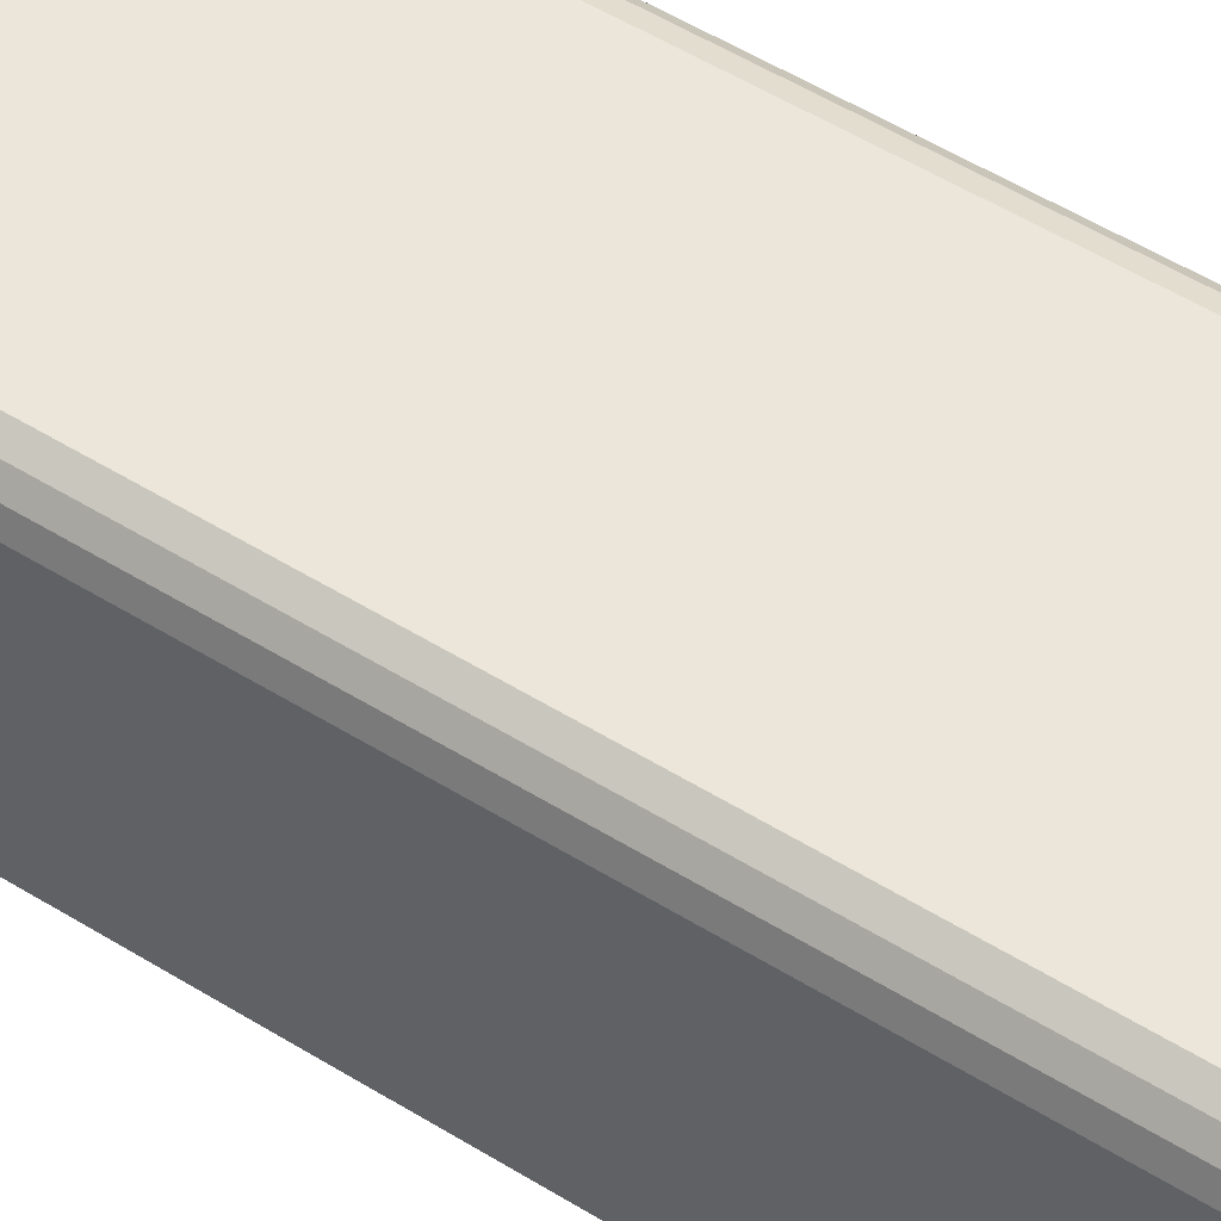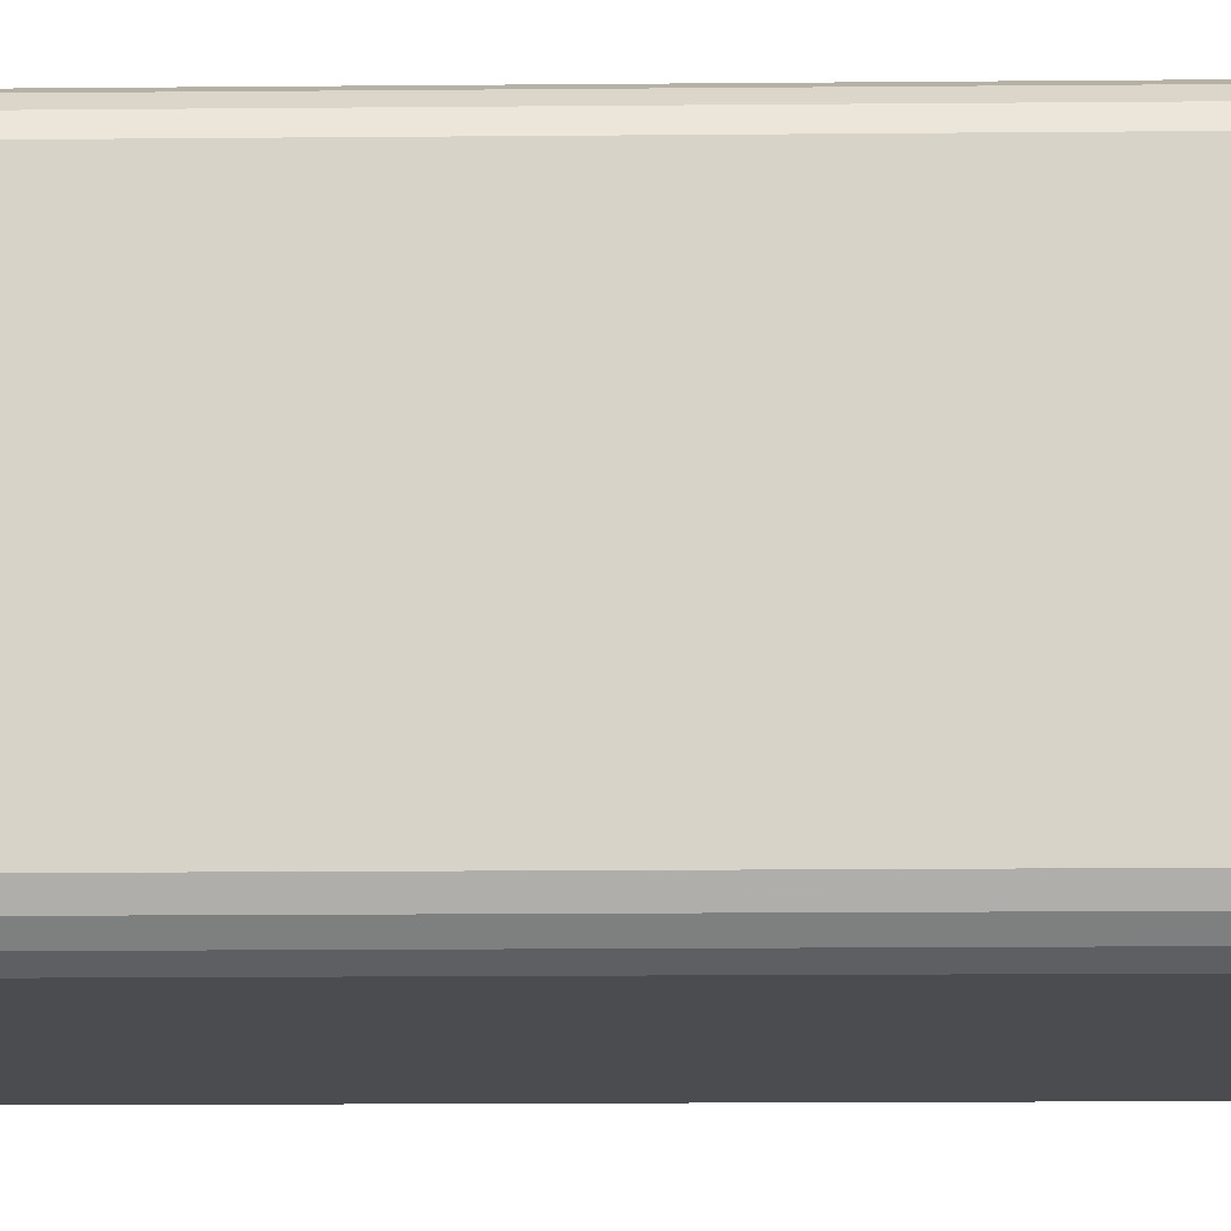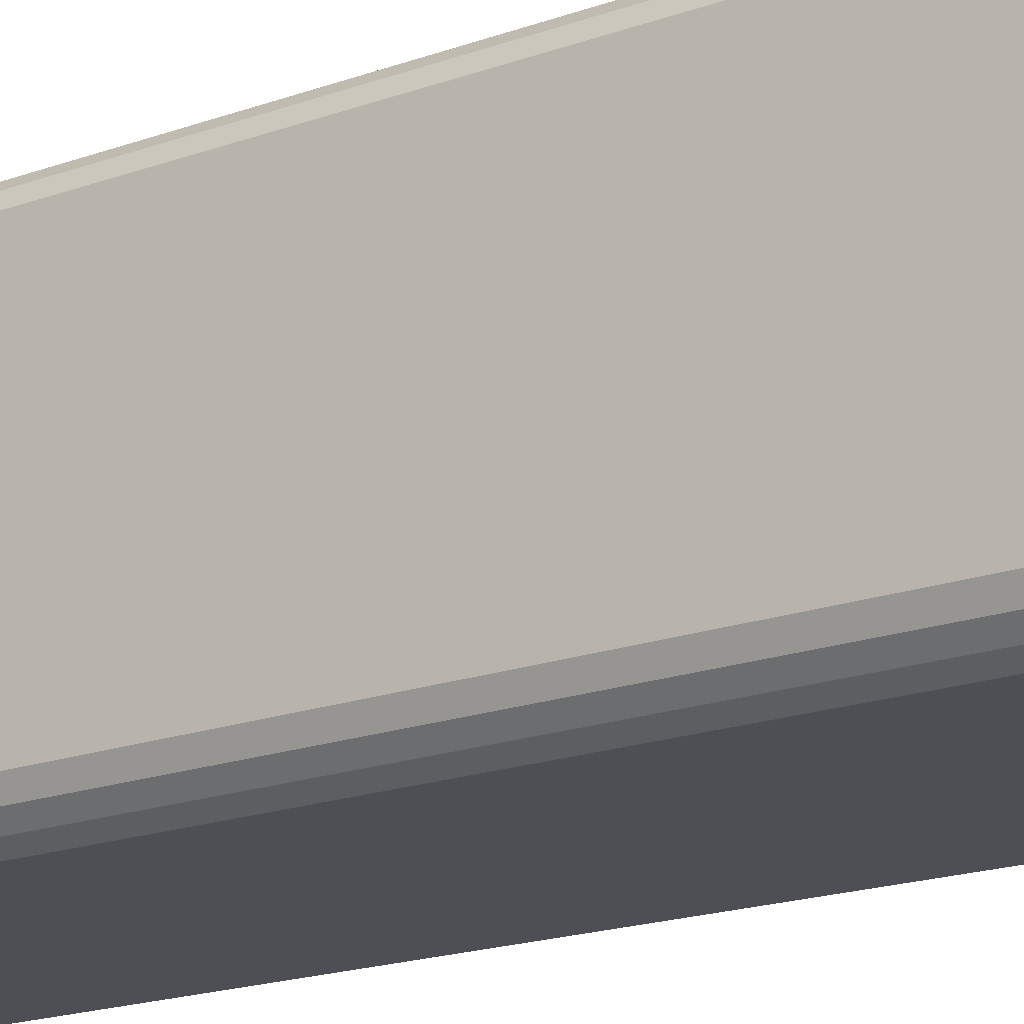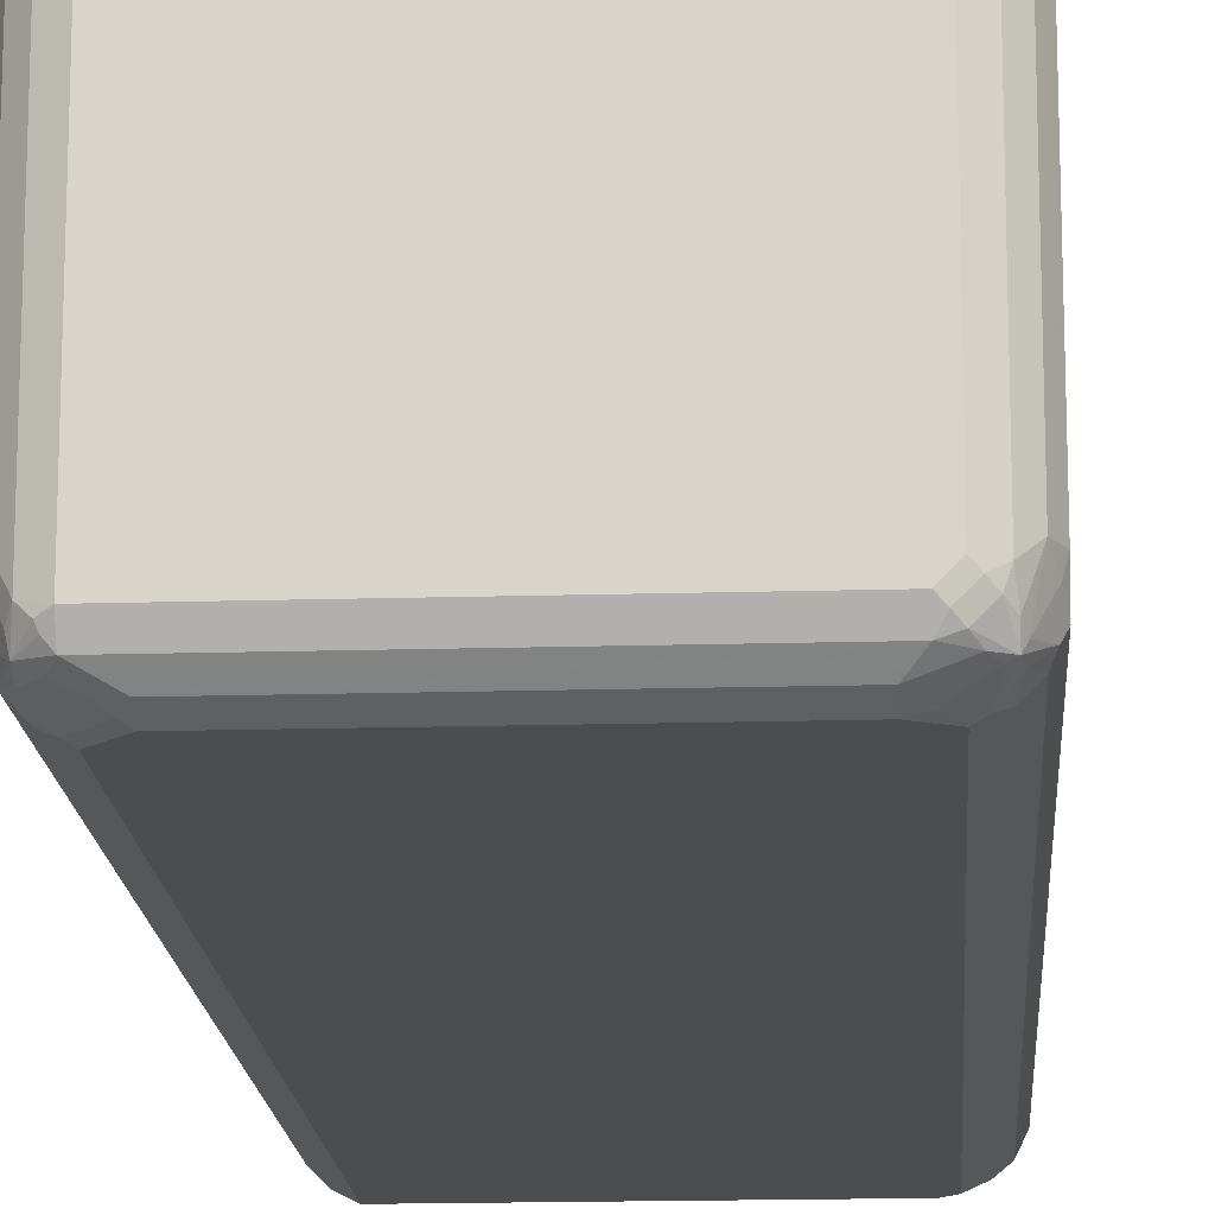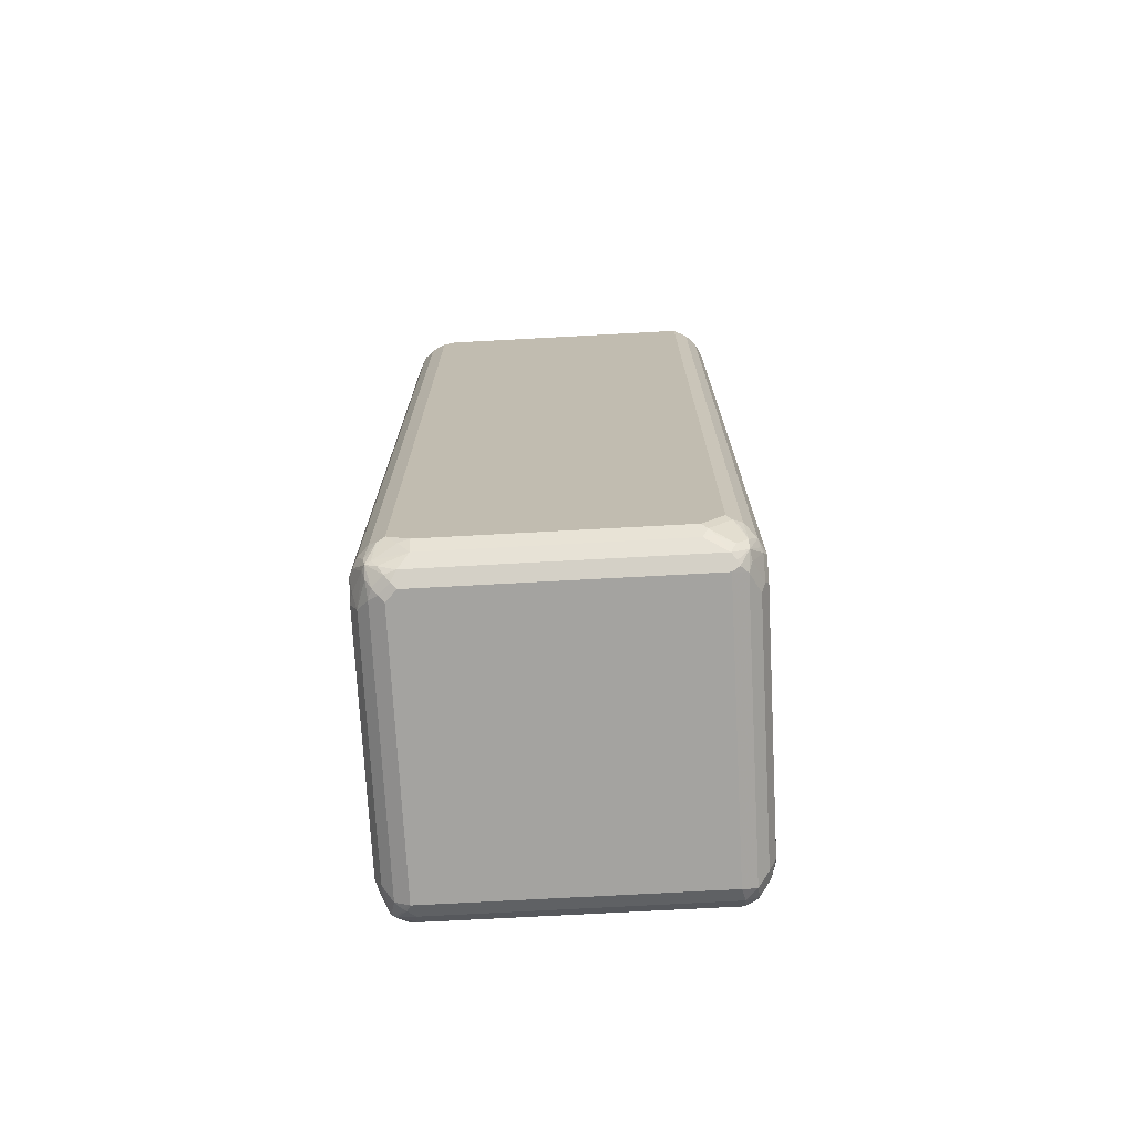
<metadata>
{"format":"obj","ext":"obj","renderer":"f3d","projection":"perspective","resolution":1024,"background":"white","views":[{"elev":57.2,"azim":-57.7,"up":"+Z"},{"elev":-14.7,"azim":-88.8,"up":"+Z"},{"elev":-18.3,"azim":125.3,"up":"+Z"},{"elev":-16.2,"azim":3.5,"up":"+Z"},{"elev":-73.0,"azim":-176.9,"up":"+Y"}]}
</metadata>
<code>
v 0.3183 0.7757 -0.1193
v 0.3183 0.7757 -0.01988
v 0.3183 0.7559 -0.2387
v 0.305 0.8023 -0.1061
v 0.3183 0.7559 0.2188
v 0.305 0.8023 -0.02648
v 0.3116 0.789 -0.01321
v 0.3083 0.7659 -0.2685
v 0.305 0.7824 -0.2255
v 0.3183 0.736 -0.2586
v 0.2785 0.8155 -0.09945
v 0.2453 0.842 -0.02648
v 0.3116 0.7691 0.2255
v 0.3133 0.7559 0.2412
v 0.3183 0.736 0.2387
v 0.305 0.7824 0.2122
v 0.2885 0.7659 -0.2885
v 0.2851 0.7824 -0.2652
v 0.2885 0.7858 -0.2486
v 0.3017 0.7791 -0.242
v 0.305 0.7426 -0.2851
v 0.2785 0.7956 -0.2188
v 0.3183 -0.8354 -0.2586
v 0.2188 0.8553 -0.01988
v 0.2321 0.8487 -0.01321
v 0.2719 0.8089 0.1459
v 0.3083 0.7659 0.2437
v 0.3133 0.736 0.2611
v 0.3183 0.7161 0.2586
v 0.2918 0.789 0.2255
v 0.2885 0.7858 0.2437
v 0.2453 0.7625 -0.305
v 0.2652 0.7824 -0.2851
v 0.2851 0.7227 -0.305
v 0.2685 0.746 -0.3083
v 0.2586 0.7956 -0.2586
v 0.305 -0.8288 -0.2851
v 0.3183 -0.8553 -0.2188
v 0.3133 -0.8578 -0.2387
v 0.2934 -0.8777 -0.2785
v 0.3116 -0.842 -0.2719
v 0.03976 0.9151 0.1193
v 0.03976 0.9151 0.1592
v 0.05303 0.9083 0.1658
v 0.2885 0.7659 0.2835
v 0.3083 0.746 0.2636
v 0.305 0.7161 0.2851
v 0.3183 -0.8354 0.2586
v 0.05964 0.8902 0.2213
v 0.06961 0.8852 0.2238
v -0.2519 0.7625 -0.305
v 0.2387 0.736 -0.3183
v -0.2321 0.7824 -0.2851
v 0.2519 0.789 -0.2719
v 0.2586 0.7161 -0.3183
v 0.2851 -0.8288 -0.305
v -0.2387 0.7956 -0.2586
v 0.2918 -0.8619 -0.2918
v 0.3183 -0.8553 0.2387
v 0.3133 -0.8653 0.1293
v 0.305 -0.8818 -0.2188
v 0.2885 -0.8902 -0.2685
v 0.2885 -0.8802 -0.2885
v -0.01988 0.9151 0.1193
v -0.03976 0.9151 0.1592
v 0.03976 0.8951 0.2188
v 0.03976 0.8818 0.2453
v 0.2685 0.7659 0.2934
v 0.2586 0.7559 0.3058
v 0.2785 0.736 0.3058
v 0.2885 0.746 0.2934
v 0.2851 0.7161 0.305
v 0.305 -0.8354 0.2851
v 0.3133 -0.8454 0.2685
v -0.2835 0.7659 -0.2885
v -0.2652 0.7691 -0.2918
v -0.2453 0.789 -0.2719
v -0.2586 0.736 -0.3183
v -0.2652 0.7492 -0.3116
v 0.2586 -0.8354 -0.3183
v 0.2719 -0.842 -0.3116
v -0.2611 0.7906 -0.2586
v -0.2387 0.8354 -0.09945
v 0.3133 -0.8653 0.2486
v 0.305 -0.8818 0.2387
v 0.2851 -0.9017 -0.2387
v 0.2785 -0.9026 -0.2586
v 0.2586 -0.9026 -0.2785
v 0.2685 -0.8902 -0.2885
v 0.2785 -0.8777 -0.2934
v -0.03976 0.9151 0.1392
v -0.04973 0.9101 0.1691
v -0.06961 0.8902 0.2288
v -0.05964 0.8951 0.2188
v -0.2089 0.8504 -0.009908
v -0.05964 0.8818 0.2453
v 0.01988 0.8619 0.2652
v 0.2387 0.7625 0.305
v 0.2486 0.746 0.3133
v 0.2685 0.7261 0.3133
v 0.2586 0.7161 0.3183
v 0.2851 -0.8553 0.305
v 0.2934 -0.8852 0.2885
v 0.3058 -0.8553 0.2785
v -0.305 0.7625 -0.2586
v -0.2835 0.7858 -0.2486
v -0.2636 0.7858 -0.2685
v -0.2735 0.746 -0.3083
v -0.2851 0.736 -0.305
v -0.305 0.736 -0.2851
v -0.3133 0.746 -0.2685
v -0.2586 -0.8155 -0.3183
v 0.2387 -0.8578 -0.3133
v 0.2188 -0.8553 -0.3183
v -0.281 0.7906 -0.2387
v -0.2586 0.8155 -0.1592
v -0.281 0.8107 -0.1392
v -0.2785 0.8155 -0.1193
v 0.3058 -0.8752 0.2586
v 0.2851 -0.9017 0.2586
v 0.2685 -0.9101 -0.2486
v 0.2387 -0.9017 -0.2851
v 0.2486 -0.9101 -0.2685
v 0.2188 -0.8818 -0.305
v -0.08948 0.8902 0.1889
v -0.2885 0.7906 0.2089
v -0.2685 0.7906 0.2486
v -0.2785 0.7833 0.2586
v -0.2685 0.7707 0.2885
v -0.2885 0.8107 -0.02979
v -0.2486 0.8306 0.009908
v -0 0.8619 0.2652
v -0.2387 0.7625 0.305
v 0.01988 0.8487 0.2719
v 0.02979 0.8454 0.2735
v 0.2387 0.736 0.3183
v 0.2586 -0.8553 0.3183
v 0.2735 -0.8653 0.3083
v 0.276 -0.8752 0.3033
v 0.2851 -0.8884 0.2918
v 0.276 -0.9001 0.2785
v -0.3133 0.7659 -0.2288
v -0.305 0.7824 -0.2188
v -0.2851 -0.8155 -0.305
v -0.3183 0.736 -0.2586
v -0.305 -0.8354 -0.2851
v -0.2387 -0.8354 -0.3183
v -0.2685 -0.8255 -0.3133
v -0.2288 -0.8653 -0.3133
v -0.2188 -0.8553 -0.3183
v -0.2785 0.7956 -0.2188
v -0.305 0.8023 -0.1193
v 0.2735 -0.9051 0.2685
v 0.2586 -0.9151 0.2586
v 0.2586 -0.9151 -0.2387
v -0.2586 -0.9017 -0.2851
v 0.2387 -0.9151 -0.2586
v -0.2586 -0.9151 -0.2586
v -0.2188 -0.8818 -0.305
v -0.2685 0.8107 0.1293
v -0.305 0.7824 0.1989
v -0.305 0.7625 0.2586
v -0.2885 0.7707 0.2685
v -0.2885 0.7609 0.2885
v -0.2652 0.8221 0
v -0.305 0.8023 -0.07958
v -0.2851 0.8023 0.1193
v -0 0.8487 0.2719
v -0.2685 0.741 0.3083
v -0.2586 0.7385 0.3133
v -0.2387 0.736 0.3183
v -0 0.8354 0.2785
v 0.01988 0.8354 0.2785
v -0.2586 -0.8553 0.3183
v 0.2519 -0.8818 0.305
v 0.2652 -0.8685 0.3116
v 0.2519 -0.9017 0.2851
v 0.2652 -0.9083 0.2719
v -0.3183 0.7559 -0.2188
v -0.3133 0.7858 -0.1492
v -0.2785 -0.8354 -0.3058
v -0.2885 -0.8653 -0.2934
v -0.3183 -0.8354 -0.2586
v -0.2885 -0.8852 -0.2835
v -0.3083 -0.8454 -0.2735
v -0.2387 -0.8752 -0.3058
v -0.2685 -0.8852 -0.2934
v -0.2586 -0.9151 0.2586
v -0.2685 -0.9051 -0.2735
v -0.2851 -0.9017 -0.2519
v -0.2719 -0.9083 -0.2652
v -0.3183 0.7559 0.1989
v -0.3083 0.7508 0.2685
v -0.3183 0.736 0.2586
v -0.3116 0.7426 0.2719
v -0.305 0.7293 0.2851
v -0.2918 0.7426 0.2918
v -0.2719 0.7227 0.3116
v -0.3183 0.7757 -0.07958
v -0.2586 0.7161 0.3183
v -0.2851 -0.8619 0.305
v -0.2652 -0.8818 0.305
v -0.2652 -0.9017 0.2851
v -0.3183 0.7757 -0.1392
v -0.3116 -0.8487 -0.2652
v -0.3116 -0.8685 -0.2255
v -0.3183 -0.8553 -0.2188
v -0.2918 -0.8884 -0.2652
v -0.2851 -0.9017 0.2652
v -0.305 -0.8818 -0.2122
v -0.3183 -0.8354 0.2586
v -0.2851 0.7095 0.305
v -0.305 -0.842 0.2851
v -0.2885 -0.8852 0.2885
v -0.3183 -0.8553 0.2387
v -0.305 -0.8818 0.2453
v -0.3083 -0.8653 0.2685
f 1 2 5
f 1 5 15
f 1 15 29
f 1 29 48
f 1 48 59
f 1 59 38
f 1 38 23
f 1 23 10
f 1 10 3
f 1 3 9
f 1 9 4
f 1 4 6
f 1 6 2
f 2 6 7
f 2 7 13
f 2 13 5
f 3 8 9
f 3 10 8
f 4 9 11
f 4 11 24
f 4 24 12
f 4 12 6
f 5 13 14
f 5 14 28
f 5 28 15
f 6 16 13
f 6 13 7
f 6 12 16
f 8 17 18
f 8 18 19
f 8 19 20
f 8 20 9
f 8 10 21
f 8 21 17
f 9 20 19
f 9 19 22
f 9 22 11
f 10 23 37
f 10 37 21
f 11 22 24
f 12 24 25
f 12 25 26
f 12 26 16
f 13 16 27
f 13 27 14
f 14 27 46
f 14 46 28
f 15 28 29
f 16 26 30
f 16 30 31
f 16 31 27
f 17 32 33
f 17 33 18
f 17 21 34
f 17 34 35
f 17 35 32
f 18 33 36
f 18 36 19
f 19 36 22
f 21 37 56
f 21 56 34
f 22 36 24
f 23 38 39
f 23 39 40
f 23 40 41
f 23 41 37
f 24 42 43
f 24 43 25
f 24 36 42
f 25 43 44
f 25 44 26
f 26 44 30
f 27 45 46
f 27 31 45
f 28 46 47
f 28 47 29
f 29 47 73
f 29 73 48
f 30 44 31
f 31 44 49
f 31 49 50
f 31 50 45
f 32 51 53
f 32 53 33
f 32 35 52
f 32 52 78
f 32 78 51
f 33 53 77
f 33 77 54
f 33 54 36
f 34 55 35
f 34 56 80
f 34 80 55
f 35 55 52
f 36 54 77
f 36 77 57
f 36 57 64
f 36 64 42
f 37 41 58
f 37 58 56
f 38 59 84
f 38 84 60
f 38 60 61
f 38 61 39
f 39 61 40
f 40 61 62
f 40 62 63
f 40 63 41
f 41 63 58
f 42 64 91
f 42 91 65
f 42 65 43
f 43 65 94
f 43 94 66
f 43 66 49
f 43 49 44
f 45 50 67
f 45 67 68
f 45 68 69
f 45 69 70
f 45 70 71
f 45 71 47
f 45 47 46
f 47 71 72
f 47 72 102
f 47 102 73
f 48 73 74
f 48 74 84
f 48 84 59
f 49 66 67
f 49 67 50
f 51 75 76
f 51 76 77
f 51 77 53
f 51 78 79
f 51 79 75
f 52 55 80
f 52 80 114
f 52 114 150
f 52 150 147
f 52 147 112
f 52 112 78
f 56 58 81
f 56 81 80
f 57 77 82
f 57 82 83
f 57 83 64
f 58 63 81
f 60 84 85
f 60 85 61
f 61 85 120
f 61 120 86
f 61 86 62
f 62 86 87
f 62 87 63
f 63 87 88
f 63 88 89
f 63 89 90
f 63 90 81
f 64 83 91
f 65 92 93
f 65 93 94
f 65 91 95
f 65 95 92
f 66 94 93
f 66 93 67
f 67 93 96
f 67 96 132
f 67 132 97
f 67 97 98
f 67 98 68
f 68 98 69
f 69 98 99
f 69 99 100
f 69 100 70
f 70 100 72
f 70 72 71
f 72 100 101
f 72 101 137
f 72 137 102
f 73 102 103
f 73 103 104
f 73 104 74
f 74 104 103
f 74 103 84
f 75 105 143
f 75 143 106
f 75 106 107
f 75 107 77
f 75 77 76
f 75 79 108
f 75 108 109
f 75 109 110
f 75 110 111
f 75 111 105
f 77 107 82
f 78 109 108
f 78 108 79
f 78 112 144
f 78 144 109
f 80 81 90
f 80 90 113
f 80 113 114
f 82 107 106
f 82 106 115
f 82 115 83
f 83 116 117
f 83 117 118
f 83 118 95
f 83 95 91
f 83 115 116
f 84 103 119
f 84 119 85
f 85 119 103
f 85 103 120
f 86 120 121
f 86 121 87
f 87 121 123
f 87 123 88
f 88 122 89
f 88 123 122
f 89 122 124
f 89 124 90
f 90 124 113
f 92 95 125
f 92 125 93
f 93 125 126
f 93 126 127
f 93 127 128
f 93 128 129
f 93 129 96
f 95 118 130
f 95 130 131
f 95 131 125
f 96 129 133
f 96 133 132
f 97 132 168
f 97 168 134
f 97 134 135
f 97 135 99
f 97 99 98
f 99 136 101
f 99 101 100
f 99 135 173
f 99 173 136
f 101 136 171
f 101 171 200
f 101 200 174
f 101 174 137
f 102 137 138
f 102 138 139
f 102 139 103
f 103 139 140
f 103 140 141
f 103 141 120
f 105 142 143
f 105 111 142
f 106 143 115
f 109 144 146
f 109 146 110
f 110 145 111
f 110 146 183
f 110 183 145
f 111 145 142
f 112 147 149
f 112 149 148
f 112 148 144
f 113 124 114
f 114 149 150
f 114 124 149
f 115 143 117
f 115 117 151
f 115 151 116
f 116 151 117
f 117 143 152
f 117 152 118
f 118 152 130
f 120 141 153
f 120 153 154
f 120 154 121
f 121 154 155
f 121 155 157
f 121 157 123
f 122 156 159
f 122 159 124
f 122 123 156
f 123 157 158
f 123 158 156
f 124 159 149
f 125 131 160
f 125 160 126
f 126 161 128
f 126 128 127
f 126 160 161
f 128 161 162
f 128 162 163
f 128 163 164
f 128 164 129
f 129 164 133
f 130 165 131
f 130 152 166
f 130 166 161
f 130 161 167
f 130 167 165
f 131 165 160
f 132 133 168
f 133 164 169
f 133 169 170
f 133 170 171
f 133 171 168
f 134 168 135
f 135 168 172
f 135 172 173
f 136 173 172
f 136 172 171
f 137 174 202
f 137 202 175
f 137 175 176
f 137 176 138
f 138 176 139
f 139 176 140
f 140 177 178
f 140 178 141
f 140 176 175
f 140 175 177
f 141 178 153
f 142 145 179
f 142 179 204
f 142 204 180
f 142 180 143
f 143 180 152
f 144 148 181
f 144 181 182
f 144 182 146
f 145 183 207
f 145 207 215
f 145 215 211
f 145 211 194
f 145 194 192
f 145 192 199
f 145 199 204
f 145 204 179
f 146 182 184
f 146 184 185
f 146 185 183
f 147 150 149
f 148 149 182
f 148 182 181
f 149 159 186
f 149 186 187
f 149 187 182
f 152 180 166
f 153 178 154
f 154 178 177
f 154 177 203
f 154 203 188
f 154 188 158
f 154 158 157
f 154 157 155
f 156 158 189
f 156 189 184
f 156 184 187
f 156 187 186
f 156 186 159
f 158 188 209
f 158 209 190
f 158 190 191
f 158 191 189
f 160 165 167
f 160 167 161
f 161 166 199
f 161 199 192
f 161 192 194
f 161 194 162
f 162 193 164
f 162 164 163
f 162 194 195
f 162 195 193
f 164 193 195
f 164 195 196
f 164 196 197
f 164 197 198
f 164 198 169
f 166 180 199
f 168 171 172
f 169 198 170
f 170 198 200
f 170 200 171
f 174 201 202
f 174 200 212
f 174 212 201
f 175 202 203
f 175 203 177
f 180 204 199
f 182 187 184
f 183 185 205
f 183 205 206
f 183 206 207
f 184 189 191
f 184 191 190
f 184 190 208
f 184 208 205
f 184 205 185
f 188 203 209
f 190 209 216
f 190 216 210
f 190 210 208
f 194 196 195
f 194 211 213
f 194 213 196
f 196 212 197
f 196 213 201
f 196 201 212
f 197 212 198
f 198 212 200
f 201 213 214
f 201 214 202
f 202 214 203
f 203 214 209
f 205 208 206
f 206 208 210
f 206 210 207
f 207 210 216
f 207 216 215
f 209 214 216
f 211 215 217
f 211 217 213
f 213 217 214
f 214 217 216
f 215 216 217

</code>
